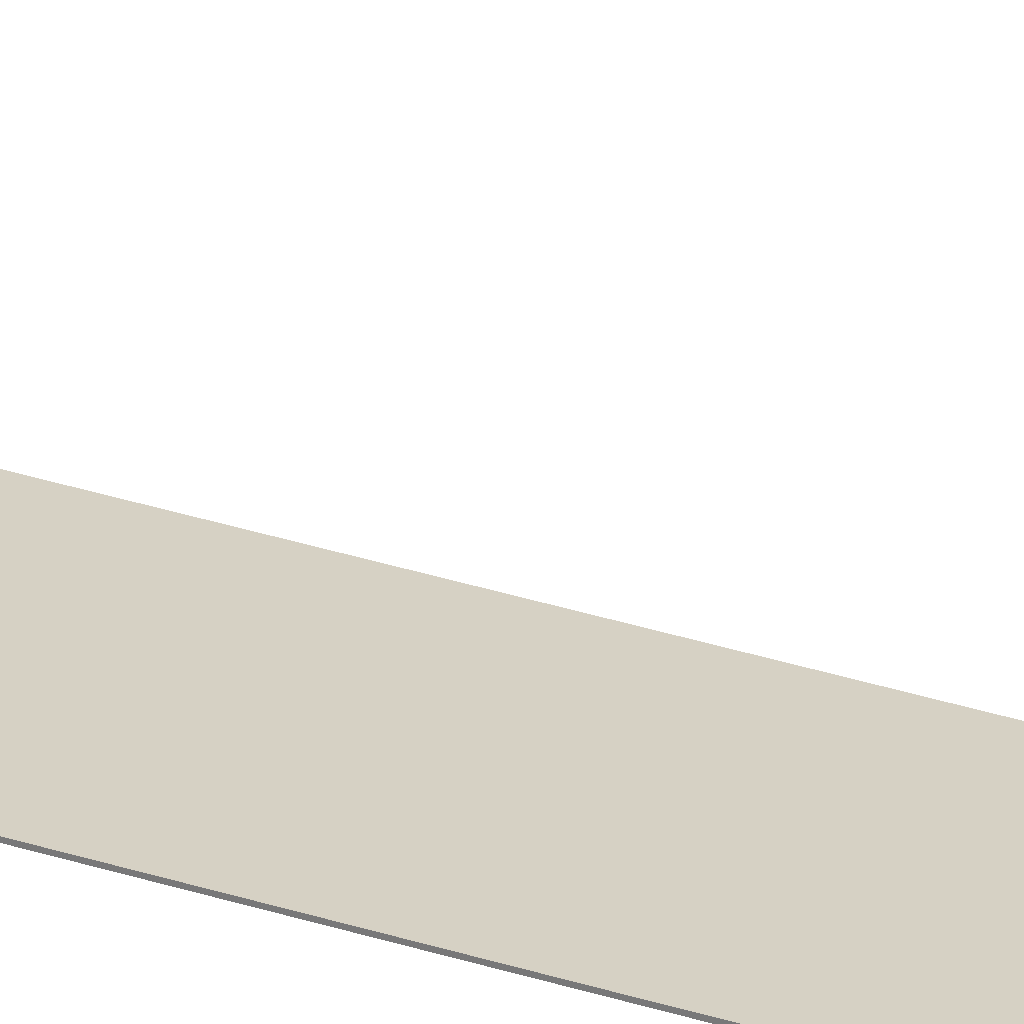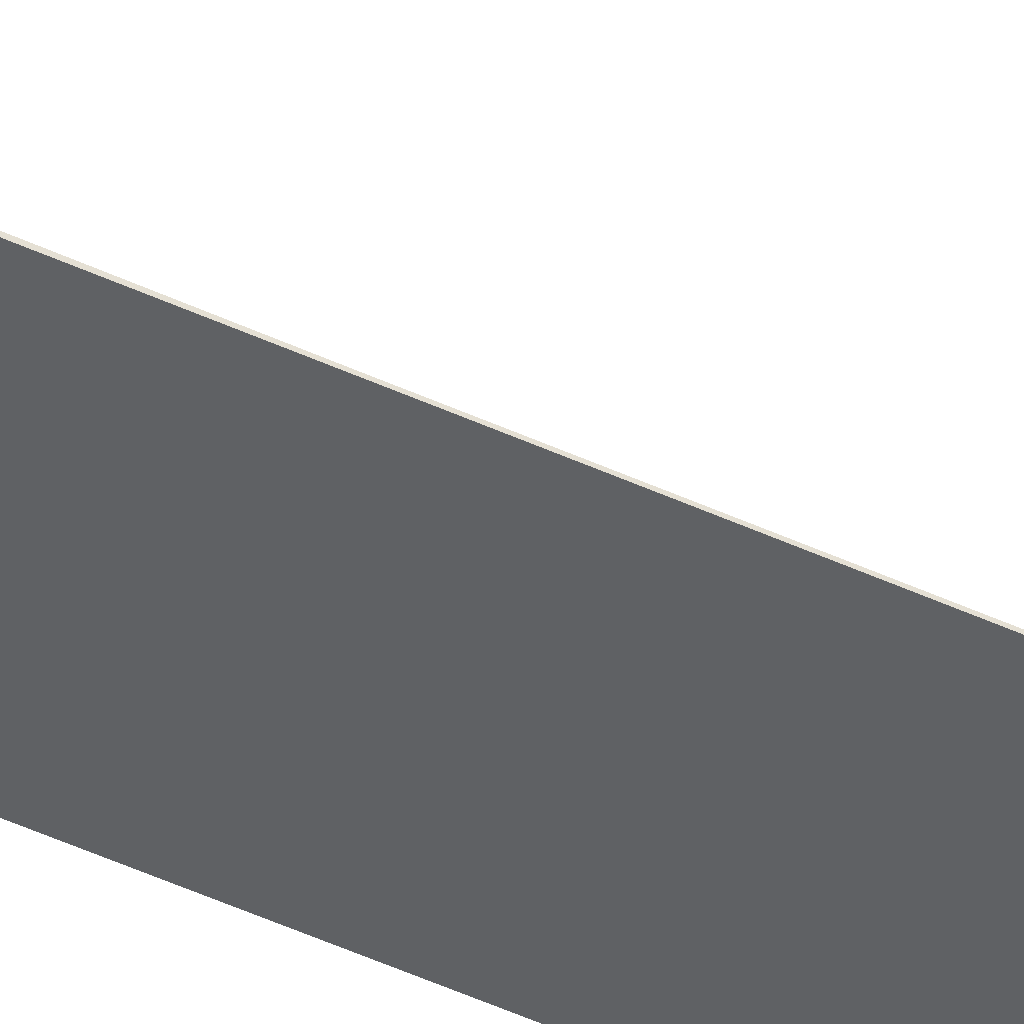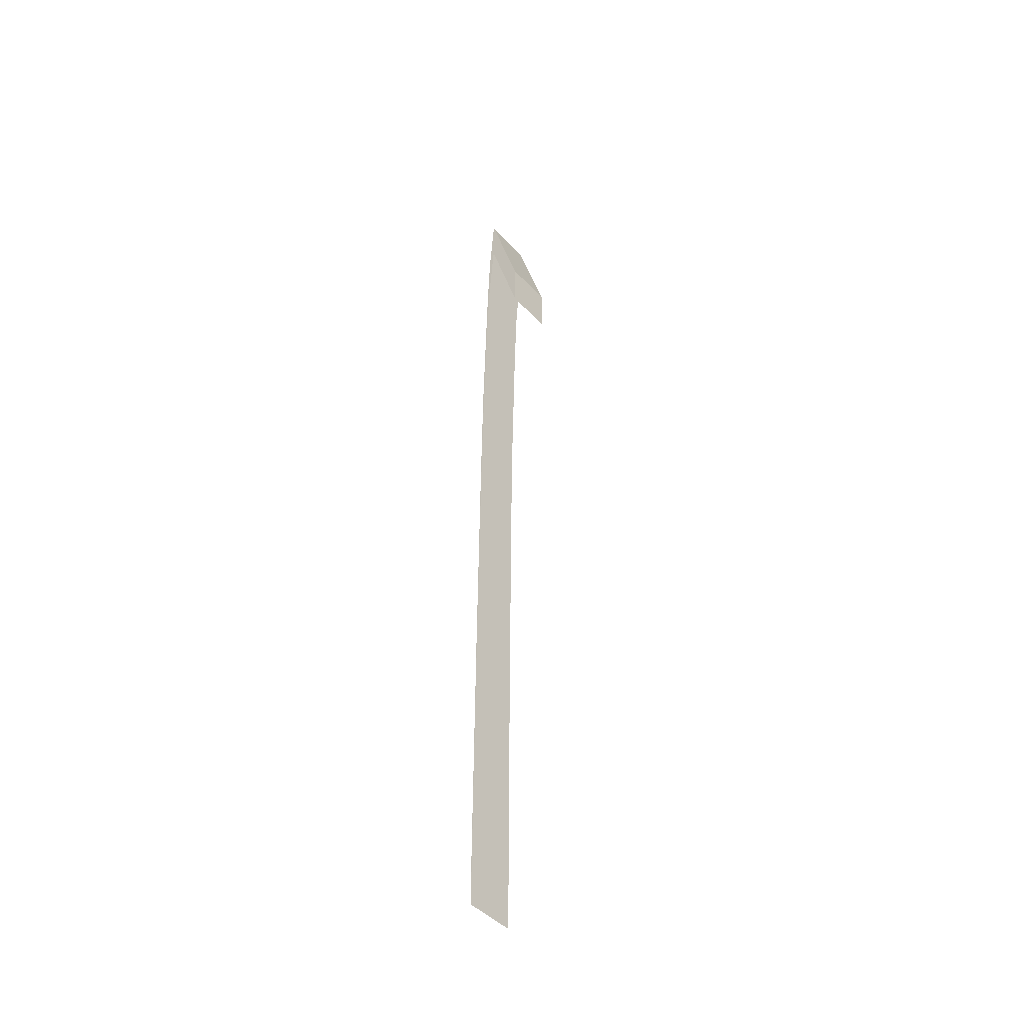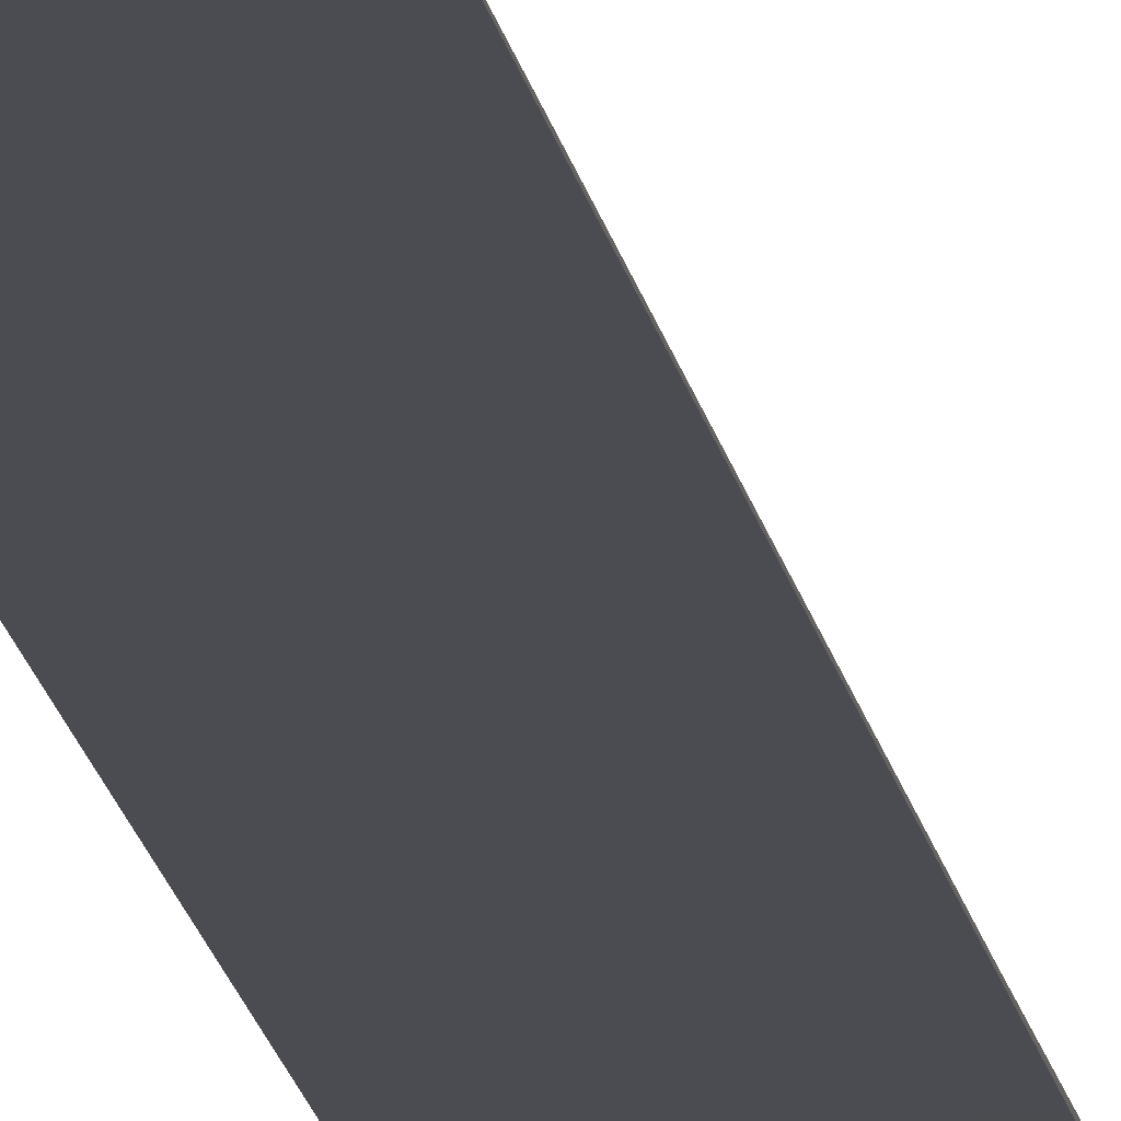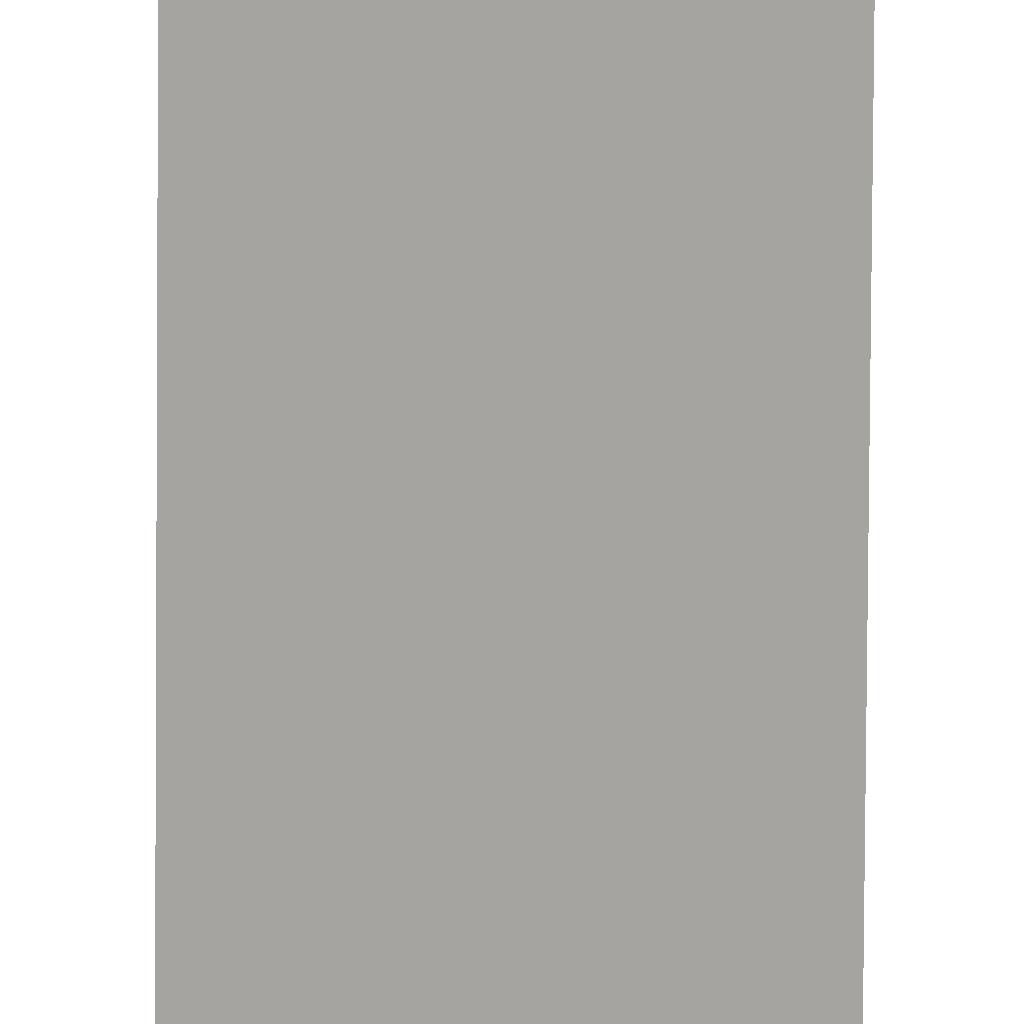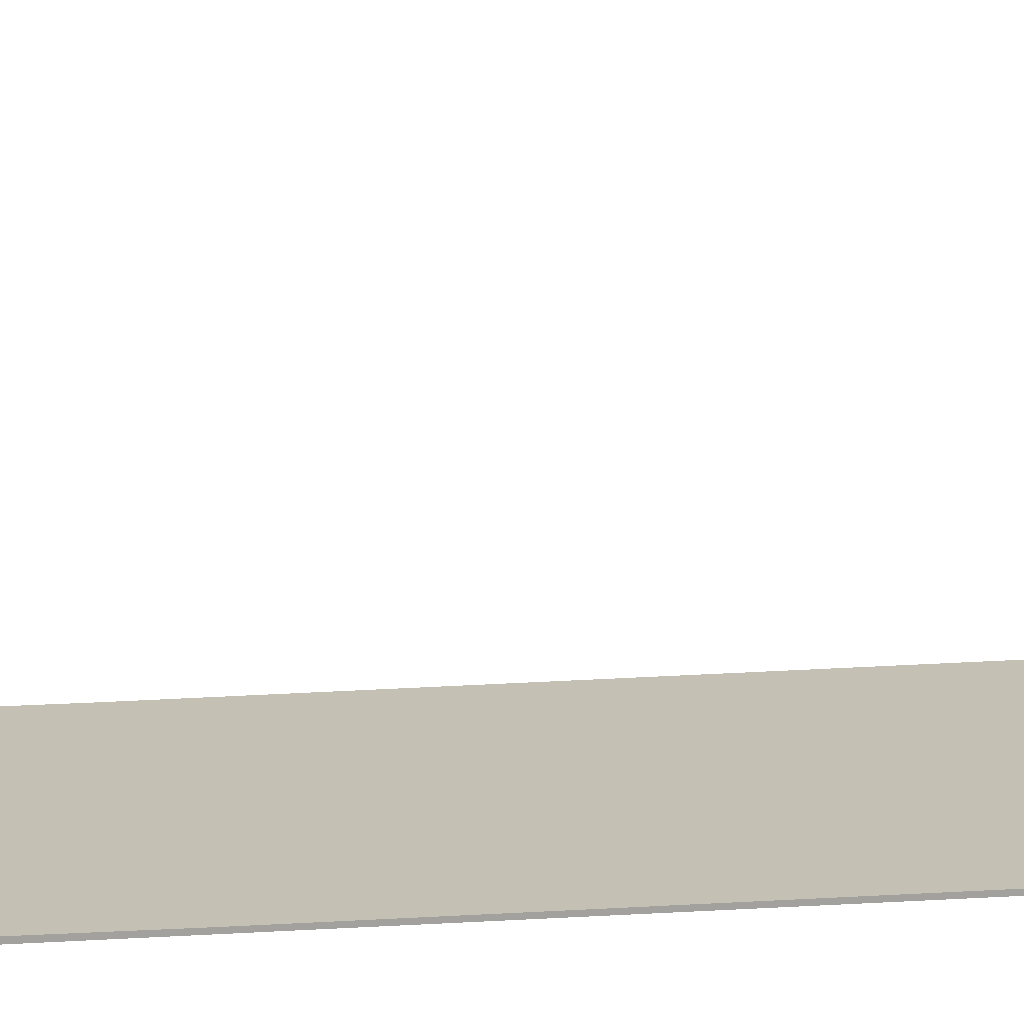
<metadata>
{"format":"obj","ext":"obj","renderer":"f3d","projection":"perspective","resolution":1024,"background":"white","views":[{"elev":27.3,"azim":-61.1,"up":"+Y"},{"elev":-46.2,"azim":62.2,"up":"+Y"},{"elev":-44.4,"azim":129.0,"up":"+Z"},{"elev":-15.8,"azim":-171.6,"up":"+Y"},{"elev":-73.8,"azim":179.6,"up":"+Y"},{"elev":18.3,"azim":80.4,"up":"+Y"}]}
</metadata>
<code>
o Cube
v 1 1 -1
v 1 -0.9626 -31.85
v 1 1 1
v 1 -0.9732 -30.64
v -1 1 -1
v -1 -0.9626 -31.85
v -1 1 1
v -1 -0.9732 -30.64
v 1 -0.2984 3.421
v -1 -0.2996 5.414
v 1 -0.2996 5.414
v -1 -0.2984 3.421
v 1 -0.6541 -3.212
v 1 -0.6575 -1.278
v -1 -0.6541 -3.212
v -1 -0.6575 -1.278
v -1 -0.4745 3.221
v 1 -0.4734 1.228
v 1 -0.4745 3.221
v -1 -0.4734 1.228
v 1 -0.8338 -12.19
v 1 -0.8421 -10.63
v -1 -0.8338 -12.19
v -1 -0.8421 -10.63
v 0 -0.9626 -31.85
v 0 1 1
v 0 -0.9732 -30.64
v 0 1 -1
v 0 -0.2984 3.421
v 0 -0.2996 5.414
v 0 -0.6575 -1.278
v 0 -0.6541 -3.212
v 0 -0.4745 3.221
v 0 -0.4734 1.228
v 0 -0.8338 -12.19
v 0 -0.8421 -10.63
v 1 -0.9093 -21.39
v 1 -0.9199 -20.17
v -1 -0.9093 -21.39
v -1 -0.9199 -20.17
v 0 -0.9199 -20.17
v 0 -0.9093 -21.39
v -1 -0.387 4.318
v 1 -0.3859 2.325
v 1 -0.387 4.318
v -1 -0.3859 2.325
v 0 -0.387 4.318
v 0 -0.3859 2.325
v 1 -0.5625 -0.4831
v 1 -0.5648 1.488
v -1 -0.5625 -0.4831
v -1 -0.5648 1.488
v 0 -0.5625 -0.4831
v 0 -0.5648 1.488
v -1 -0.7424 -4.627
v 1 -0.739 -6.561
v 1 -0.7424 -4.627
v -1 -0.739 -6.561
v 0 -0.739 -6.561
v 0 -0.7424 -4.627
v -1 -0.3433 4.866
v 1 -0.3422 2.873
v 1 -0.3433 4.866
v -1 -0.3422 2.873
v 0 -0.3433 4.866
v 0 -0.3422 2.873
v 1 -0.4297 1.777
v 1 -0.4308 3.77
v -1 -0.4297 1.777
v 0 -0.4308 3.77
v 0 -0.4297 1.777
v -1 -0.4308 3.77
v -1 -0.5215 2.606
v 1 -0.5192 0.6348
v 1 -0.5215 2.606
v -1 -0.5192 0.6348
v 0 -0.5192 0.6348
v 0 -0.5215 2.606
v 1 -0.6057 -1.601
v 1 -0.608 0.3699
v -1 -0.6057 -1.601
v 0 -0.6057 -1.601
v 0 -0.608 0.3699
v -1 -0.608 0.3699
v -1 -0.7 -2.952
v 1 -0.6966 -4.887
v 1 -0.7 -2.952
v -1 -0.6966 -4.887
v 0 -0.6966 -4.887
v 0 -0.7 -2.952
v 1 -0.7815 -8.236
v 1 -0.7849 -6.302
v -1 -0.7815 -8.236
v 0 -0.7815 -8.236
v 0 -0.7849 -6.302
v -1 -0.7849 -6.302
v -1 -0.8764 -14.73
v 1 -0.8681 -16.29
v 1 -0.8764 -14.73
v -1 -0.8681 -16.29
v 0 -0.8764 -14.73
v 0 -0.8681 -16.29
v 1 -0.9359 -26.62
v 1 -0.9465 -25.4
v -1 -0.9359 -26.62
v 0 -0.9465 -25.4
v 0 -0.9359 -26.62
v -1 -0.9465 -25.4
v -1 -0.9679 -31.24
v 1 1 0
v -1 1 0
v 1 -0.9679 -31.24
v 1 -0.299 4.418
v -1 -0.299 4.418
v -1 -0.6558 -2.245
v 1 -0.6558 -2.245
v -1 -0.4739 2.225
v 1 -0.4739 2.225
v 1 -0.8379 -11.41
v -1 -0.8379 -11.41
v 0 -0.9679 -31.24
v 0 1 0
v -1 -0.9146 -20.78
v 1 -0.9146 -20.78
v -1 -0.3865 3.321
v 1 -0.3865 3.321
v 1 -0.5636 0.5023
v -1 -0.5636 0.5023
v 1 -0.7407 -5.594
v -1 -0.7407 -5.594
v -1 -0.3427 3.87
v 1 -0.3427 3.87
v 1 -0.4302 2.773
v -1 -0.4302 2.773
v 1 -0.5204 1.62
v -1 -0.5204 1.62
v -1 -0.6069 -0.6156
v 1 -0.6069 -0.6156
v 1 -0.6983 -3.919
v -1 -0.6983 -3.919
v -1 -0.7832 -7.269
v 1 -0.7832 -7.269
v -1 -0.8722 -15.51
v 1 -0.8722 -15.51
v 1 -0.9412 -26.01
v -1 -0.9412 -26.01
f 111 26 122
f 26 10 30
f 111 12 114
f 112 27 121
f 113 3 11
f 28 9 29
f 29 62 66
f 113 63 132
f 131 12 64
f 30 61 65
f 90 16 85
f 140 15 88
f 116 87 139
f 32 86 89
f 33 73 78
f 136 20 76
f 118 75 135
f 34 74 77
f 35 98 102
f 119 99 144
f 143 23 100
f 36 97 101
f 99 36 101
f 23 102 100
f 20 77 76
f 19 78 75
f 15 89 88
f 14 90 87
f 11 65 63
f 12 66 64
f 5 29 12
f 121 8 109
f 3 30 11
f 122 3 110
f 39 107 105
f 38 106 104
f 41 108 106
f 146 39 105
f 124 104 145
f 42 103 107
f 46 71 69
f 45 70 68
f 47 72 70
f 134 46 69
f 126 68 133
f 48 67 71
f 50 83 80
f 51 82 81
f 53 79 82
f 127 80 138
f 137 51 81
f 54 84 83
f 92 60 95
f 58 94 93
f 59 91 94
f 129 92 142
f 141 58 93
f 95 55 96
f 64 48 46
f 63 47 45
f 65 43 47
f 125 64 46
f 132 45 126
f 66 44 48
f 71 18 34
f 133 19 118
f 117 69 20
f 70 17 33
f 68 33 19
f 69 34 20
f 75 54 50
f 76 53 51
f 77 49 53
f 135 50 127
f 128 76 51
f 78 52 54
f 31 84 16
f 115 81 15
f 138 14 116
f 82 13 32
f 81 32 15
f 80 31 14
f 57 90 60
f 88 59 58
f 89 56 59
f 139 57 129
f 130 88 58
f 60 85 55
f 95 24 36
f 120 93 23
f 142 22 119
f 94 21 35
f 93 35 23
f 22 95 36
f 100 42 39
f 99 41 38
f 101 40 41
f 123 100 39
f 144 38 124
f 102 37 42
f 107 2 25
f 145 4 112
f 109 105 6
f 106 8 27
f 104 27 4
f 105 25 6
f 8 146 109
f 103 112 2
f 98 124 37
f 40 143 123
f 91 119 21
f 24 141 120
f 55 140 130
f 86 129 56
f 79 116 13
f 16 137 115
f 52 136 128
f 74 127 49
f 17 134 117
f 67 118 18
f 62 126 44
f 43 131 125
f 96 130 141
f 56 142 91
f 84 128 137
f 49 138 79
f 44 133 67
f 72 125 134
f 37 145 103
f 108 123 146
f 28 110 1
f 25 109 6
f 97 120 143
f 21 144 98
f 18 135 74
f 73 117 136
f 13 139 86
f 85 115 140
f 61 114 131
f 9 132 62
f 9 110 113
f 2 121 25
f 7 114 10
f 5 122 28
f 111 7 26
f 26 7 10
f 111 5 12
f 112 4 27
f 113 110 3
f 28 1 9
f 29 9 62
f 113 11 63
f 131 114 12
f 30 10 61
f 90 31 16
f 140 115 15
f 116 14 87
f 32 13 86
f 33 17 73
f 136 117 20
f 118 19 75
f 34 18 74
f 35 21 98
f 119 22 99
f 143 120 23
f 36 24 97
f 99 22 36
f 23 35 102
f 20 34 77
f 19 33 78
f 15 32 89
f 14 31 90
f 11 30 65
f 12 29 66
f 5 28 29
f 121 27 8
f 3 26 30
f 122 26 3
f 39 42 107
f 38 41 106
f 41 40 108
f 146 123 39
f 124 38 104
f 42 37 103
f 46 48 71
f 45 47 70
f 47 43 72
f 134 125 46
f 126 45 68
f 48 44 67
f 50 54 83
f 51 53 82
f 53 49 79
f 127 50 80
f 137 128 51
f 54 52 84
f 92 57 60
f 58 59 94
f 59 56 91
f 129 57 92
f 141 130 58
f 95 60 55
f 64 66 48
f 63 65 47
f 65 61 43
f 125 131 64
f 132 63 45
f 66 62 44
f 71 67 18
f 133 68 19
f 117 134 69
f 70 72 17
f 68 70 33
f 69 71 34
f 75 78 54
f 76 77 53
f 77 74 49
f 135 75 50
f 128 136 76
f 78 73 52
f 31 83 84
f 115 137 81
f 138 80 14
f 82 79 13
f 81 82 32
f 80 83 31
f 57 87 90
f 88 89 59
f 89 86 56
f 139 87 57
f 130 140 88
f 60 90 85
f 95 96 24
f 120 141 93
f 142 92 22
f 94 91 21
f 93 94 35
f 22 92 95
f 100 102 42
f 99 101 41
f 101 97 40
f 123 143 100
f 144 99 38
f 102 98 37
f 107 103 2
f 145 104 4
f 109 146 105
f 106 108 8
f 104 106 27
f 105 107 25
f 8 108 146
f 103 145 112
f 98 144 124
f 40 97 143
f 91 142 119
f 24 96 141
f 55 85 140
f 86 139 129
f 79 138 116
f 16 84 137
f 52 73 136
f 74 135 127
f 17 72 134
f 67 133 118
f 62 132 126
f 43 61 131
f 96 55 130
f 56 129 142
f 84 52 128
f 49 127 138
f 44 126 133
f 72 43 125
f 37 124 145
f 108 40 123
f 28 122 110
f 25 121 109
f 97 24 120
f 21 119 144
f 18 118 135
f 73 17 117
f 13 116 139
f 85 16 115
f 61 10 114
f 9 113 132
f 9 1 110
f 2 112 121
f 7 111 114
f 5 111 122

</code>
